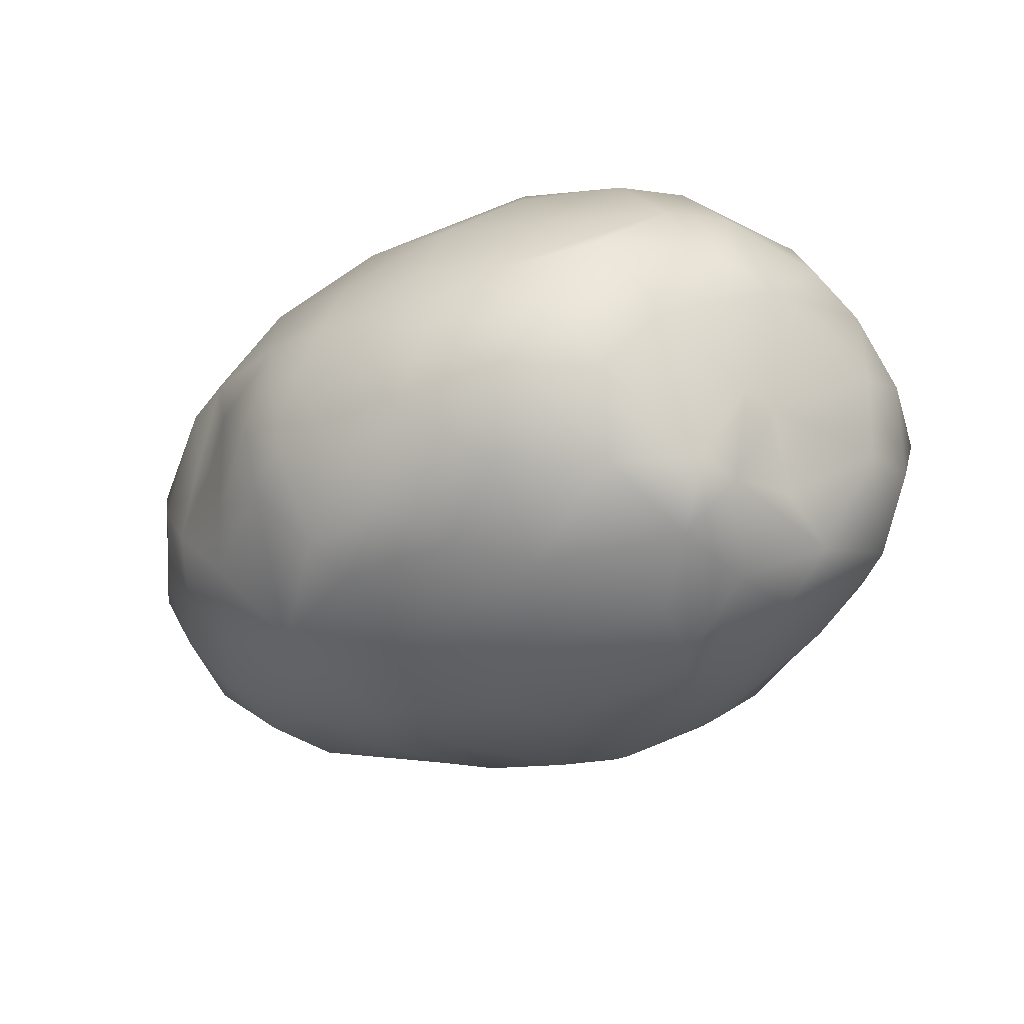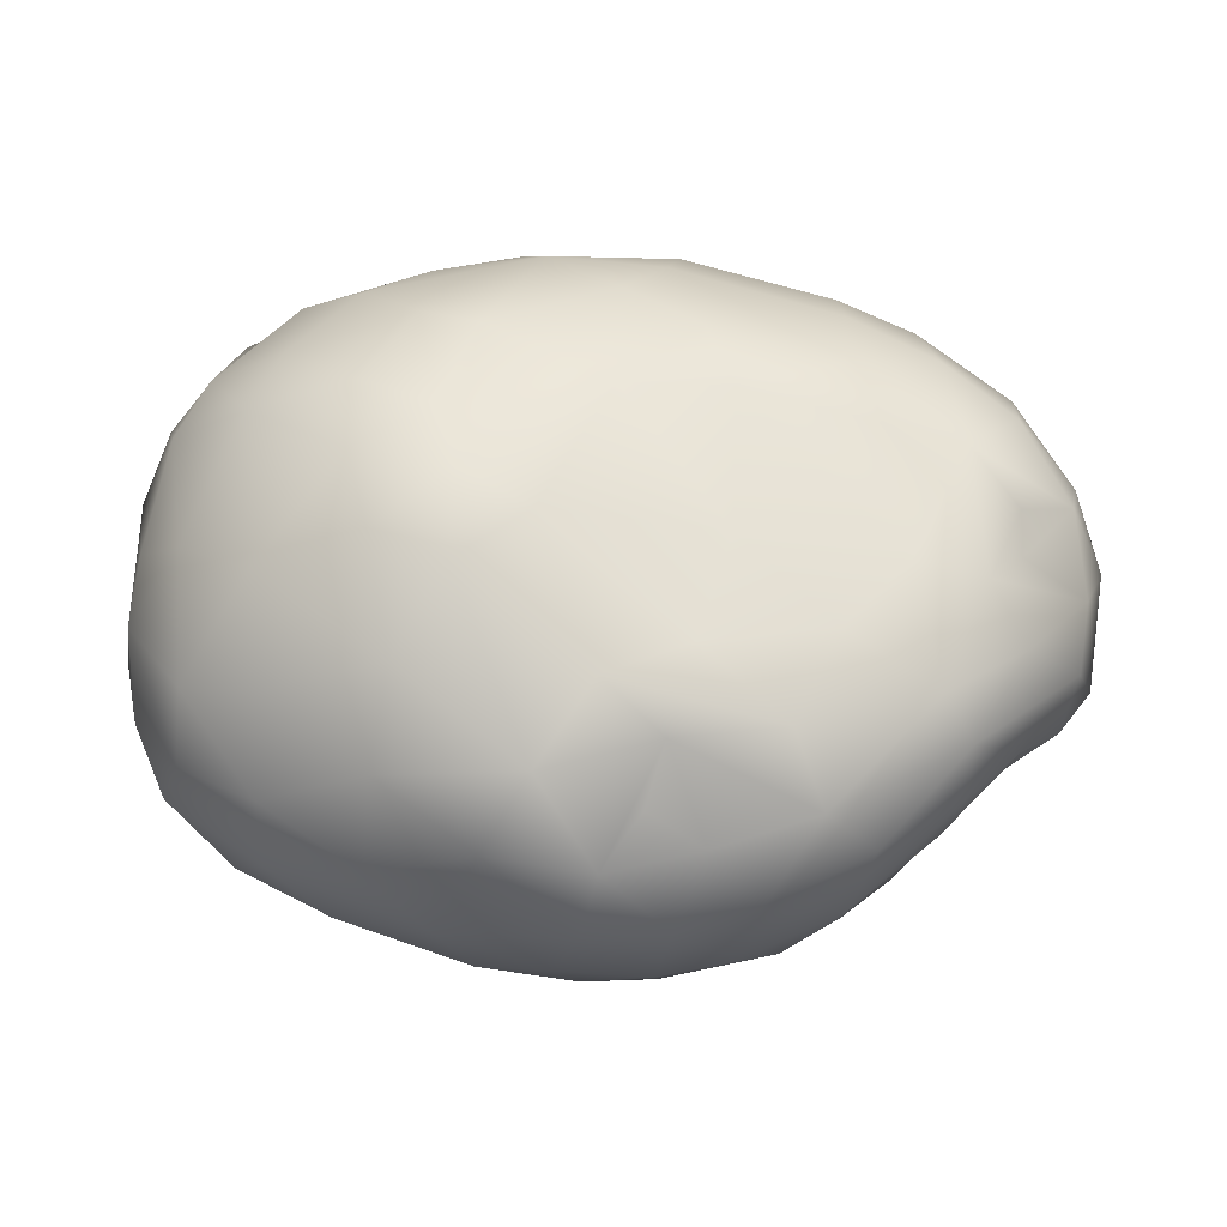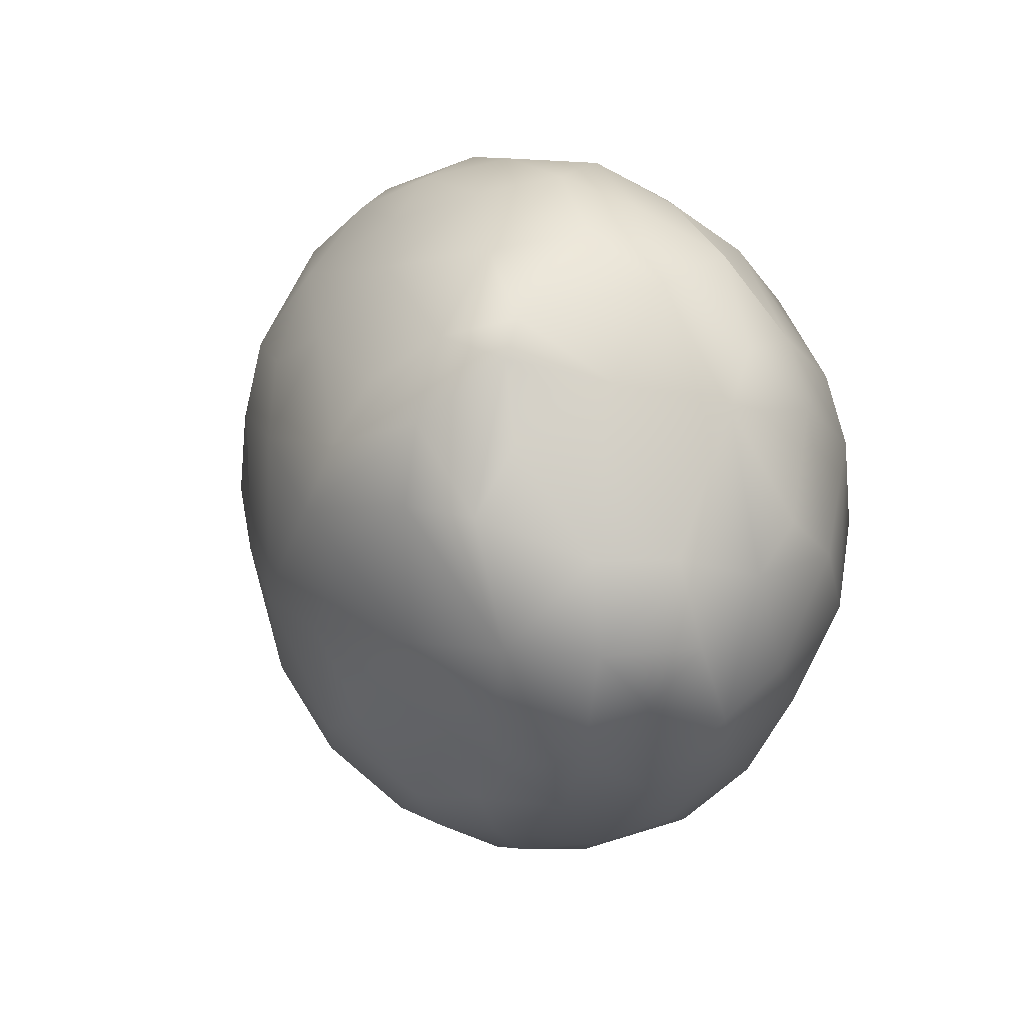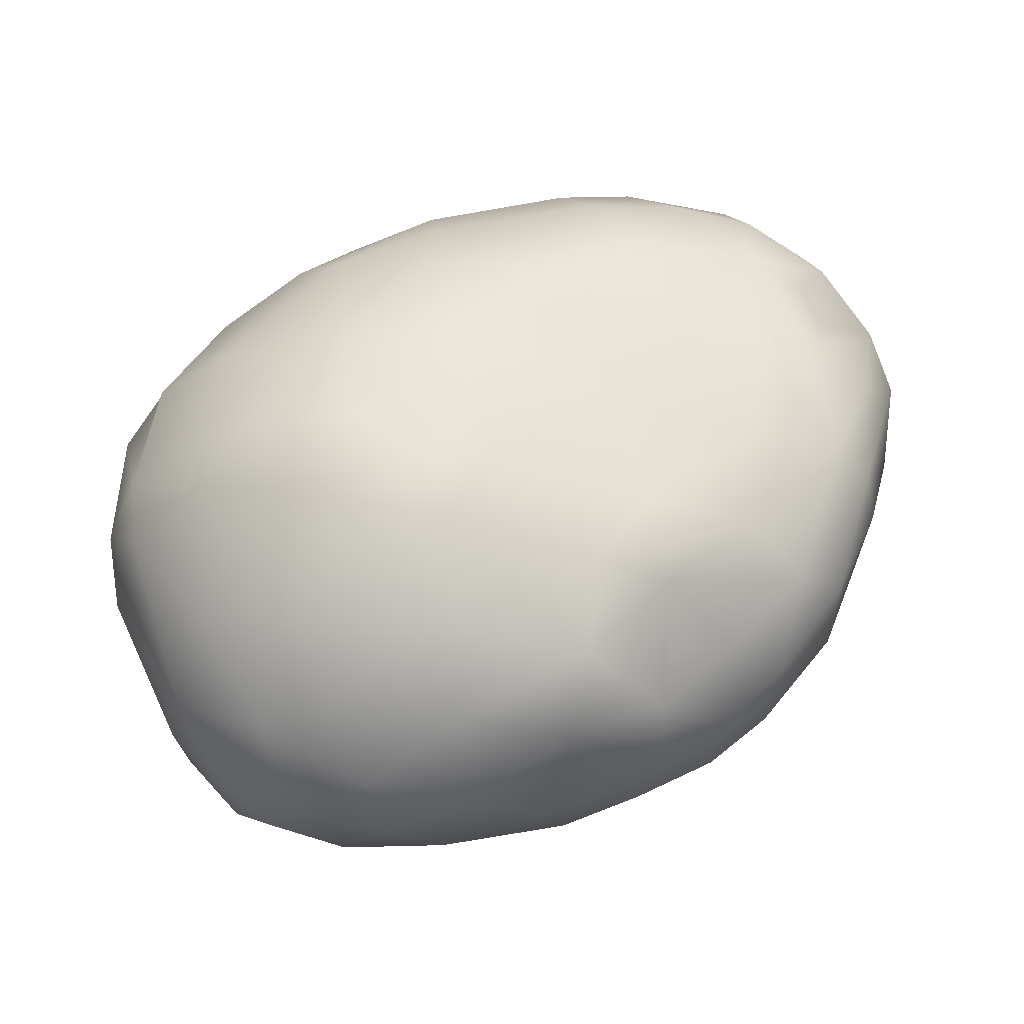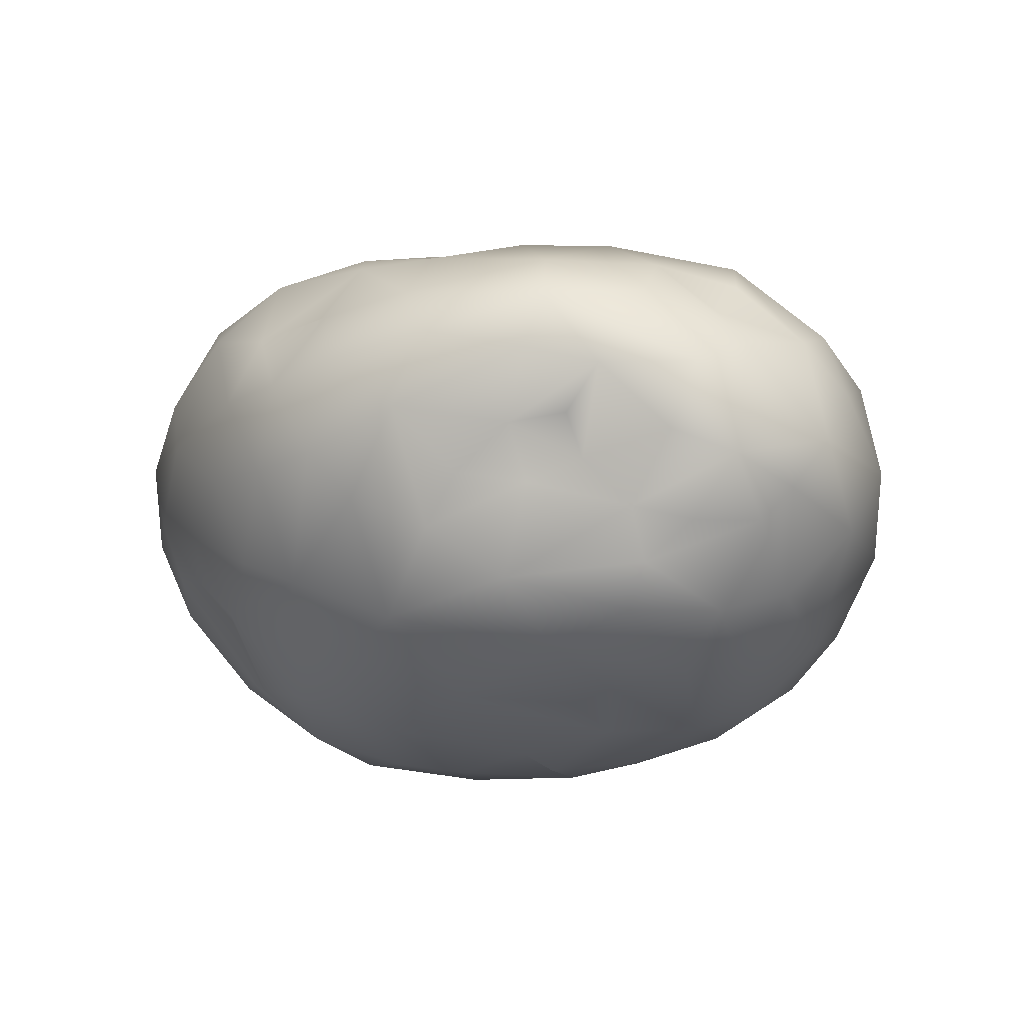
<metadata>
{"format":"obj","ext":"obj","renderer":"f3d","projection":"perspective","resolution":1024,"background":"white","views":[{"elev":-26.5,"azim":52.3,"up":"+Y"},{"elev":61.5,"azim":-171.6,"up":"+Y"},{"elev":-11.1,"azim":71.4,"up":"+Z"},{"elev":63.8,"azim":159.1,"up":"+Y"},{"elev":-6.0,"azim":-122.0,"up":"+Y"}]}
</metadata>
<code>
v  0.0054 -0.0289 -0.0123
v  -0.0047 -0.0249 -0.0188
v  0.0033 -0.0212 -0.0263
v  0.0006 -0.0299 -0.0063
v  0.0074 -0.0033 -0.0375
v  0.0061 -0.0119 -0.0337
v  -0.0026 -0.0067 -0.0363
v  -0.0005 0.0024 -0.039
v  0.0275 0.0069 -0.0343
v  0.0214 -0.0003 -0.0357
v  0.0107 0.0074 -0.0388
v  0.0279 0.0152 -0.0315
v  0.017 0.0134 -0.0364
v  0.0063 0.0196 -0.0357
v  -0.0032 0.011 -0.0388
v  0.0384 -0.0126 -0.0218
v  0.0415 -0.0167 -0.0095
v  0.037 -0.0224 -0.0078
v  0.0296 -0.0196 -0.0202
v  0.0367 0.0115 -0.0276
v  0.0394 0.0022 -0.027
v  0.0429 0.0064 -0.0214
v  0.0319 -0.002 -0.0314
v  0.0421 -0.0041 -0.0225
v  0.0283 -0.0107 -0.029
v  0.0453 -0.0058 -0.0137
v  0.0461 0.0028 -0.0133
v  0.0445 -0.0043 0
v  0.0436 -0.0132 -0.0023
v  0.0199 -0.0192 -0.0242
v  0.0127 -0.0202 -0.0262
v  0.0177 -0.012 -0.0281
v  0.0228 -0.0072 -0.0324
v  0.0142 -0.0074 -0.0344
v  -0.01 -0.0091 -0.034
v  0.0274 -0.0258 -0.0118
v  0.0235 -0.0292 -0.0061
v  0.0157 -0.026 -0.0173
v  -0.0101 0.0027 -0.0383
v  -0.0117 0.012 -0.0375
v  -0.0192 0.0139 -0.0348
v  -0.0176 0.0041 -0.0361
v  -0.0213 -0.0009 -0.0329
v  -0.0271 0.0082 -0.0313
v  -0.0289 0.0161 -0.0285
v  -0.0094 -0.0178 -0.0273
v  -0.0192 -0.0132 -0.0271
v  -0.0176 -0.0214 -0.0171
v  -0.0269 -0.0041 -0.027
v  -0.0314 -0.0094 -0.0202
v  -0.03 -0.0162 -0.0136
v  -0.01 -0.0277 -0.0043
v  -0.0279 -0.0207 -0.0044
v  -0.0372 -0.0127 -0.0085
v  -0.0204 -0.0221 -0.004
v  -0.0294 0.0015 -0.0249
v  -0.0345 0.0003 -0.0194
v  -0.0348 0.0063 -0.0218
v  -0.0366 0.014 -0.0211
v  -0.0341 -0.0189 0.0012
v  -0.0402 -0.0079 -0.0086
v  -0.0412 0.0123 -0.0149
v  -0.0371 0.0075 -0.0162
v  -0.037 0.0028 -0.0141
v  -0.0405 -0.0022 -0.0104
v  -0.0423 -0.0034 -0.0038
v  -0.046 -0.0035 0.0022
v  -0.0482 -0.0001 0.0047
v  -0.0484 0.003 -0.0028
v  -0.0405 -0.0126 0.0009
v  -0.0454 0.0054 -0.0089
v  0.0444 -0.0145 0.0059
v  0.0397 -0.0197 0.0089
v  0.0385 -0.0218 0.0002
v  0.0295 -0.0278 -0.0002
v  0.0327 -0.0249 0.0057
v  0.0278 -0.022 0.0193
v  0.0449 -0.0035 0.0043
v  0.044 -0.0131 0.0102
v  0.0444 0.0021 0.015
v  0.0414 -0.0046 0.0207
v  0.0392 -0.0146 0.0185
v  0.0341 -0.005 0.029
v  0.0313 -0.0134 0.0271
v  0.0136 -0.031 0.0035
v  0.0203 -0.0273 0.0135
v  0 -0.0306 0.0091
v  0.0104 -0.0261 0.0231
v  0.0112 -0.0298 0.0125
v  -0.0022 -0.0226 0.0299
v  -0.0012 -0.0289 0.0179
v  0.0225 -0.0197 0.0264
v  0.0113 -0.0204 0.0312
v  0.0239 -0.0073 0.0342
v  0.0165 -0.009 0.0367
v  0.0199 -0.0155 0.0324
v  0.0088 -0.0055 0.0391
v  0.0091 -0.0169 0.0345
v  0.0037 -0.0099 0.0383
v  -0.0065 -0.0297 0.002
v  -0.019 -0.0252 0.0013
v  -0.0238 -0.0249 0.0099
v  -0.0345 -0.0189 0.0085
v  -0.0099 -0.0287 0.0113
v  -0.012 -0.0259 0.0218
v  -0.0244 -0.0233 0.0174
v  -0.0224 -0.0202 0.0251
v  -0.0271 -0.0075 0.0313
v  -0.0353 -0.0056 0.0269
v  -0.0269 -0.0142 0.0282
v  -0.035 -0.016 0.0183
v  -0.0426 -0.0109 0.0081
v  -0.0484 0.0052 0.0094
v  -0.0446 -0.0039 0.0156
v  -0.0387 -0.0111 0.0138
v  -0.0126 -0.0192 0.0311
v  -0.0054 -0.0086 0.0375
v  -0.0075 -0.0141 0.0359
v  -0.0192 -0.0132 0.0329
v  -0.0088 -0.0018 0.0372
v  -0.0166 -0.0066 0.0358
v  -0.0228 -0.0008 0.0346
v  0.0169 0.0228 -0.0308
v  0.0023 0.026 -0.0298
v  0.0162 0.0288 -0.0224
v  0.0305 0.0278 -0.0144
v  0.0368 0.0177 -0.0223
v  0.0278 0.0234 -0.0242
v  0.0388 0.0226 -0.0104
v  0.0444 0.0121 -0.0141
v  0.0473 0.008 0.0019
v  0.0439 0.0162 -0.0083
v  0.0431 0.0185 0.0037
v  0.0346 0.027 0.0026
v  0.0123 0.0326 -0.0135
v  0.02 0.0322 -0.0113
v  0.0133 0.0336 -0.0043
v  0.0233 0.0329 -0.0036
v  -0.0023 0.0293 -0.0212
v  0.0055 0.0329 -0.0073
v  0.0238 0.0323 0.0043
v  0.0165 0.0314 0.0033
v  0.0003 0.0319 0.0077
v  0.014 0.0312 0.0129
v  -0.009 0.0266 -0.0252
v  -0.0077 0.0207 -0.0297
v  -0.0138 0.0196 -0.0322
v  -0.0044 0.0181 -0.0353
v  -0.0237 0.0212 -0.0279
v  -0.0199 0.0262 -0.0222
v  -0.0329 0.0244 -0.016
v  -0.0363 0.0199 -0.0185
v  -0.023 0.0282 -0.0128
v  -0.0104 0.0286 -0.0163
v  -0.0122 0.0277 -0.004
v  -0.0286 0.028 -0.0049
v  -0.0105 0.0295 0.0104
v  -0.0205 0.0272 0.0161
v  -0.0327 0.0262 0.0093
v  -0.0462 0.0125 -0.0061
v  -0.0404 0.0206 -0.0085
v  -0.0392 0.0196 0.0018
v  -0.0461 0.0151 0.0005
v  -0.044 0.0162 0.0099
v  -0.036 0.0246 -0.0038
v  -0.0384 0.0227 0.0051
v  0.0456 0.011 0.0088
v  0.0411 0.0176 0.0113
v  0.0402 0.0108 0.0201
v  0.0332 0.0081 0.0276
v  0.0385 0.0017 0.025
v  0.0326 0.0259 0.0103
v  0.0271 0.0231 0.0201
v  0.0346 0.015 0.0228
v  0.0282 0.0013 0.0332
v  0.0246 0.011 0.0312
v  0.0205 0.0034 0.0361
v  0.02 0.0299 0.0142
v  0.0017 0.027 0.0217
v  0.0103 0.0211 0.0285
v  0.0216 0.0191 0.0265
v  0.0139 0.0127 0.0341
v  0.0135 0.0066 0.0373
v  0.0059 0.0069 0.0386
v  -0.0026 0.0176 0.0326
v  -0.0018 0.0223 0.028
v  0.0118 -0.0001 0.0389
v  -0.0048 0.0029 0.038
v  0.002 -0.0009 0.039
v  -0.0163 0.0093 0.0353
v  -0.0295 0.0049 0.0313
v  -0.0271 0.0137 0.0297
v  -0.0068 0.0283 0.0176
v  -0.0198 0.0228 0.0244
v  -0.0295 0.0223 0.0208
v  -0.0187 0.0162 0.0309
v  -0.008 0.0089 0.037
v  -0.0374 0.0131 0.0234
v  -0.0378 0.0185 0.0178
v  -0.0446 0.0108 0.0154
v  -0.0402 0.0034 0.0238
v  -0.0133 0.0001 0.0363
g Potato_03
f 1 2 3
f 4 2 1
f 5 6 7
f 8 5 7
f 9 10 11
f 12 9 13
f 9 11 13
f 11 10 5
f 5 8 11
f 14 11 15
f 11 14 13
f 8 15 11
f 16 17 18
f 16 18 19
f 20 21 9
f 20 22 21
f 21 23 9
f 23 24 16
f 21 24 23
f 22 24 21
f 16 25 23
f 26 27 28
f 24 26 16
f 24 22 27
f 27 26 24
f 17 16 26
f 26 28 29
f 30 31 32
f 19 25 16
f 25 19 30
f 10 33 34
f 23 25 33
f 33 25 30
f 32 33 30
f 32 34 33
f 34 32 6
f 34 6 5
f 6 32 31
f 3 35 6
f 3 6 31
f 36 37 38
f 19 36 38
f 30 19 38
f 30 38 31
f 18 36 19
f 37 1 38
f 38 3 31
f 38 1 3
f 34 5 10
f 10 23 33
f 9 23 10
f 39 7 35
f 15 39 40
f 41 40 42
f 8 7 39
f 35 42 39
f 40 39 42
f 15 8 39
f 42 43 44
f 42 44 41
f 45 41 44
f 35 46 47
f 35 47 43
f 3 46 35
f 7 6 35
f 47 46 48
f 49 47 50
f 43 47 49
f 51 50 47
f 46 3 2
f 52 48 2
f 52 2 4
f 2 48 46
f 53 51 48
f 54 50 51
f 53 48 55
f 51 47 48
f 42 35 43
f 56 44 49
f 49 50 57
f 43 49 44
f 44 56 58
f 59 44 58
f 56 49 57
f 57 58 56
f 60 54 51
f 50 54 61
f 59 58 62
f 63 62 58
f 63 58 64
f 62 63 64
f 57 64 58
f 64 57 65
f 65 61 66
f 67 68 69
f 57 50 65
f 70 61 54
f 69 65 66
f 64 65 71
f 62 64 71
f 65 69 71
f 61 65 50
f 69 66 67
f 72 73 74
f 17 29 72
f 37 18 74
f 18 17 74
f 74 17 72
f 73 75 74
f 73 76 75
f 76 73 77
f 26 29 17
f 78 79 72
f 78 72 28
f 29 28 72
f 80 79 78
f 79 80 81
f 77 73 82
f 81 82 79
f 79 73 72
f 83 82 81
f 82 73 79
f 83 84 82
f 37 36 18
f 75 85 37
f 75 76 86
f 75 37 74
f 37 85 1
f 85 4 1
f 87 4 85
f 88 86 77
f 85 75 86
f 76 77 86
f 86 89 85
f 85 89 87
f 88 89 86
f 90 91 88
f 91 87 89
f 89 88 91
f 92 88 77
f 84 77 82
f 84 92 77
f 93 90 88
f 94 84 83
f 95 96 94
f 84 94 96
f 96 92 84
f 97 98 95
f 93 88 92
f 99 98 97
f 93 98 90
f 96 93 92
f 98 93 96
f 96 95 98
f 52 87 100
f 87 52 4
f 101 52 100
f 102 101 100
f 52 101 48
f 55 48 101
f 53 102 60
f 103 60 102
f 51 53 60
f 55 101 53
f 102 53 101
f 104 100 87
f 87 91 104
f 105 104 91
f 105 91 90
f 104 102 100
f 106 105 107
f 105 102 104
f 106 102 105
f 103 102 106
f 108 109 110
f 110 111 107
f 107 111 106
f 60 70 54
f 112 70 103
f 103 70 60
f 112 103 111
f 106 111 103
f 113 68 114
f 67 66 61
f 67 61 70
f 115 112 111
f 114 112 115
f 70 112 67
f 112 68 67
f 68 112 114
f 110 109 111
f 114 115 111
f 114 111 109
f 105 90 116
f 107 105 116
f 99 90 98
f 117 118 99
f 90 99 118
f 119 116 118
f 120 121 117
f 117 121 118
f 118 116 90
f 118 121 119
f 108 110 119
f 110 107 119
f 122 108 119
f 116 119 107
f 12 20 9
f 123 12 13
f 123 13 14
f 123 14 124
f 124 125 123
f 126 127 128
f 127 20 12
f 128 127 12
f 129 130 127
f 130 20 127
f 130 22 20
f 27 131 28
f 27 22 130
f 131 130 132
f 133 131 132
f 130 131 27
f 132 130 129
f 129 127 126
f 129 133 132
f 134 133 129
f 128 123 125
f 123 128 12
f 125 135 136
f 126 125 136
f 125 126 128
f 136 137 138
f 135 139 140
f 125 124 135
f 124 139 135
f 129 126 134
f 141 134 138
f 138 142 141
f 126 138 134
f 126 136 138
f 143 137 140
f 135 137 136
f 143 144 137
f 138 137 142
f 137 144 142
f 137 135 140
f 145 146 147
f 124 14 148
f 145 148 146
f 124 148 145
f 148 40 147
f 40 148 15
f 147 149 145
f 146 148 147
f 40 41 147
f 14 15 148
f 45 149 41
f 149 147 41
f 139 124 145
f 150 149 151
f 45 44 59
f 152 151 149
f 149 45 152
f 150 145 149
f 153 150 151
f 140 139 154
f 155 140 154
f 145 150 139
f 154 139 150
f 156 153 151
f 153 154 150
f 155 154 153
f 155 143 140
f 155 157 143
f 157 155 156
f 153 156 155
f 158 157 159
f 157 156 159
f 160 152 62
f 161 151 152
f 59 62 152
f 160 161 152
f 152 45 59
f 162 163 164
f 163 162 165
f 165 161 163
f 160 62 71
f 166 162 164
f 160 163 161
f 160 71 69
f 163 69 113
f 160 69 163
f 68 113 69
f 151 161 165
f 165 156 151
f 165 159 156
f 162 166 165
f 159 165 166
f 167 168 169
f 167 169 80
f 80 78 131
f 167 80 131
f 131 78 28
f 133 167 131
f 170 171 169
f 171 83 81
f 169 171 80
f 81 80 171
f 172 173 174
f 174 170 168
f 168 134 172
f 133 134 168
f 168 167 133
f 168 170 169
f 172 174 168
f 175 171 170
f 175 176 177
f 175 83 171
f 176 175 170
f 173 172 178
f 178 172 141
f 134 141 172
f 178 141 142
f 144 178 142
f 143 179 144
f 180 178 144
f 180 144 179
f 180 173 178
f 176 181 182
f 182 181 180
f 182 177 176
f 174 173 181
f 181 176 174
f 181 173 180
f 170 174 176
f 183 182 184
f 182 180 185
f 185 184 182
f 185 180 186
f 186 180 179
f 177 95 94
f 175 94 83
f 175 177 94
f 184 187 183
f 97 187 184
f 95 177 187
f 188 189 184
f 184 189 97
f 187 177 183
f 187 97 95
f 189 99 97
f 177 182 183
f 190 191 122
f 122 109 108
f 192 191 190
f 179 143 193
f 193 194 179
f 143 157 193
f 186 179 194
f 193 157 158
f 194 158 195
f 195 158 159
f 194 193 158
f 185 194 196
f 185 196 190
f 185 190 197
f 194 185 186
f 184 185 197
f 192 190 196
f 196 194 192
f 195 198 192
f 192 194 195
f 199 200 198
f 200 113 201
f 113 200 164
f 201 113 114
f 164 163 113
f 164 200 199
f 191 109 122
f 198 200 201
f 109 191 201
f 201 114 109
f 192 198 191
f 198 201 191
f 199 195 159
f 164 199 159
f 166 164 159
f 195 199 198
f 188 197 120
f 120 117 188
f 120 197 202
f 188 117 189
f 117 99 189
f 121 122 119
f 202 121 120
f 190 122 202
f 190 202 197
f 122 121 202
f 197 188 184

</code>
